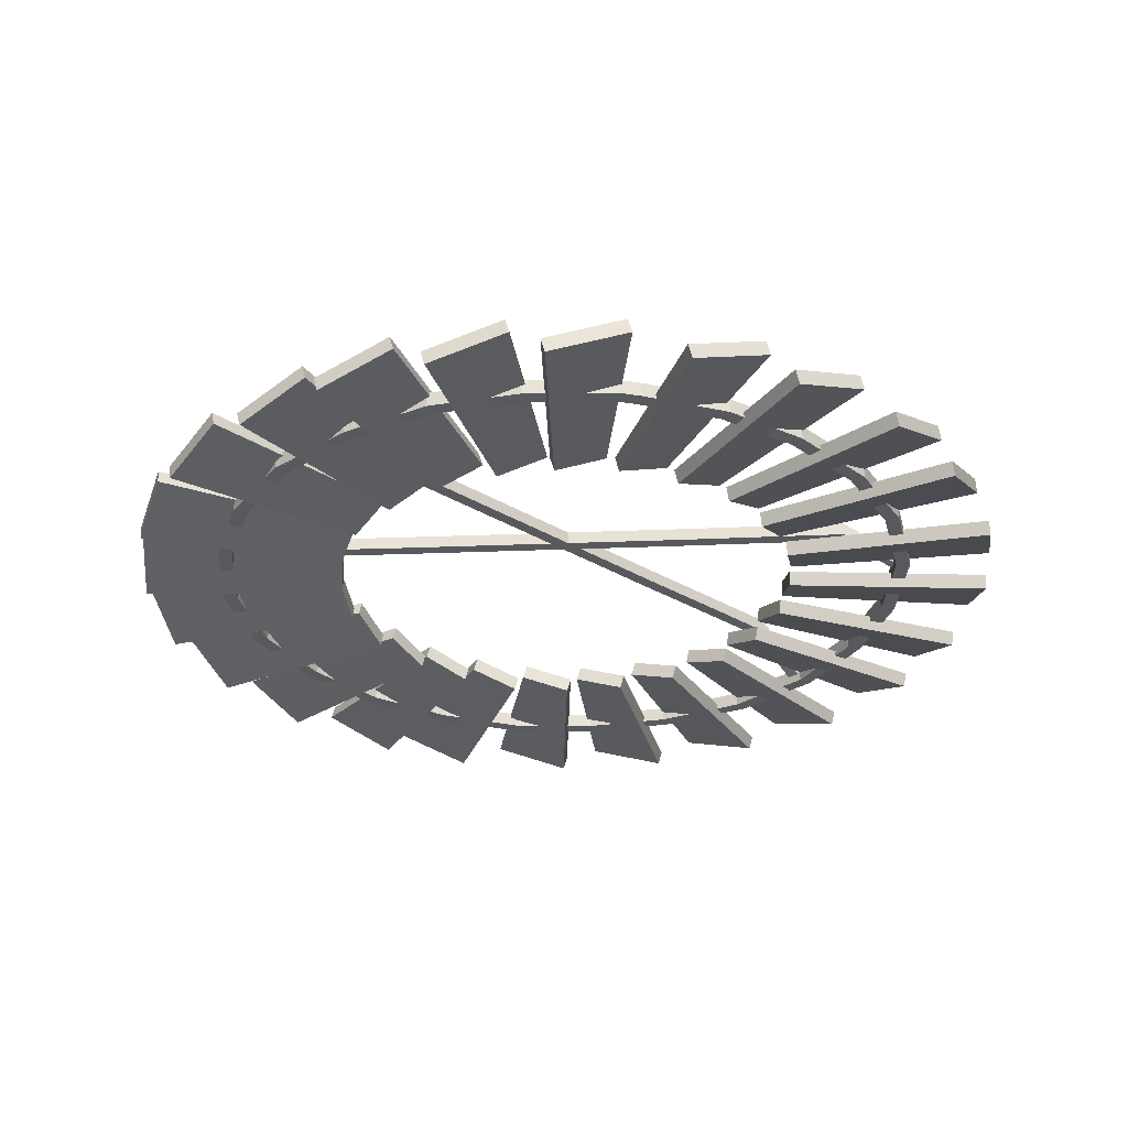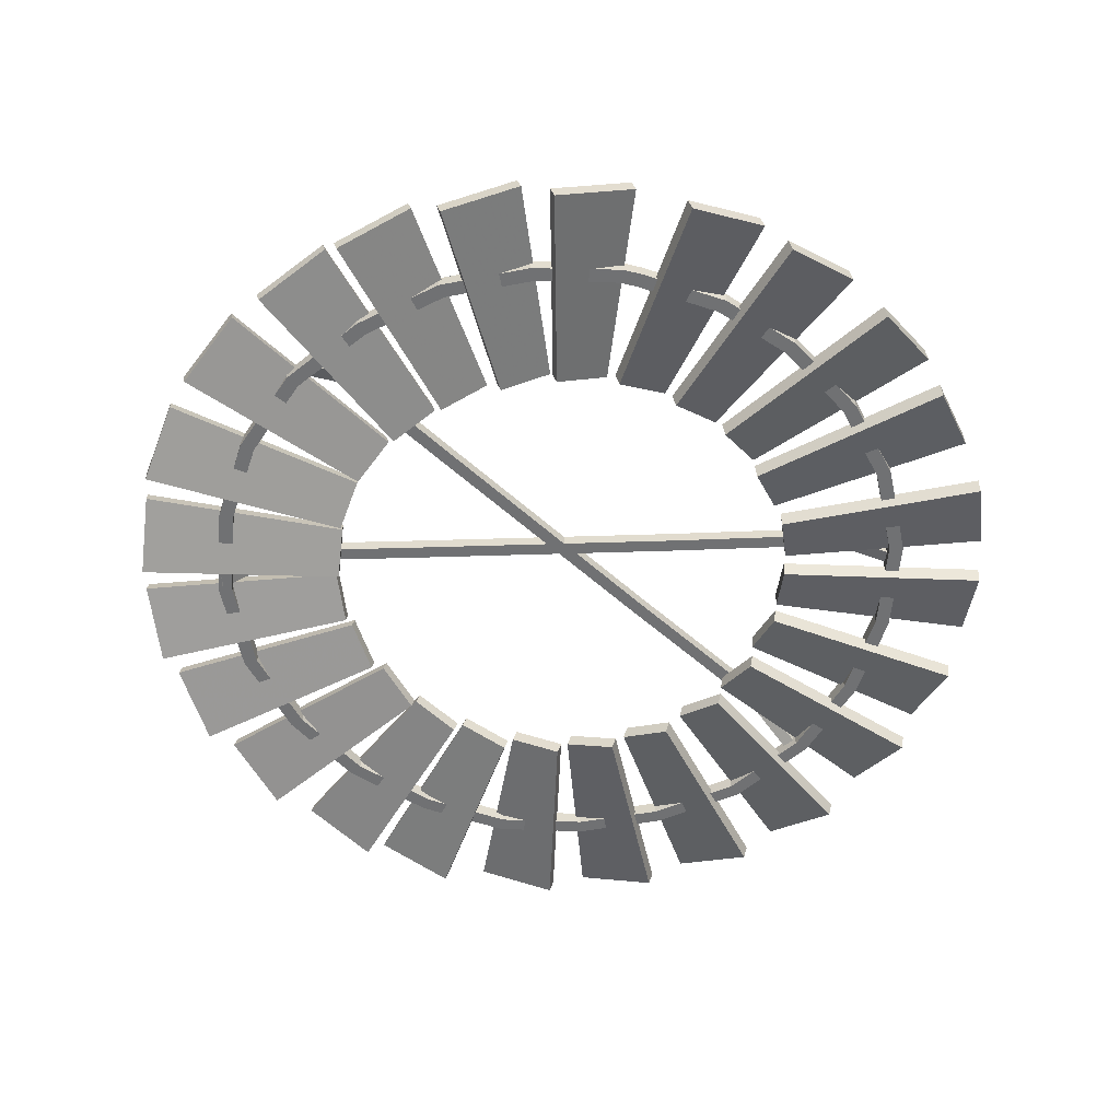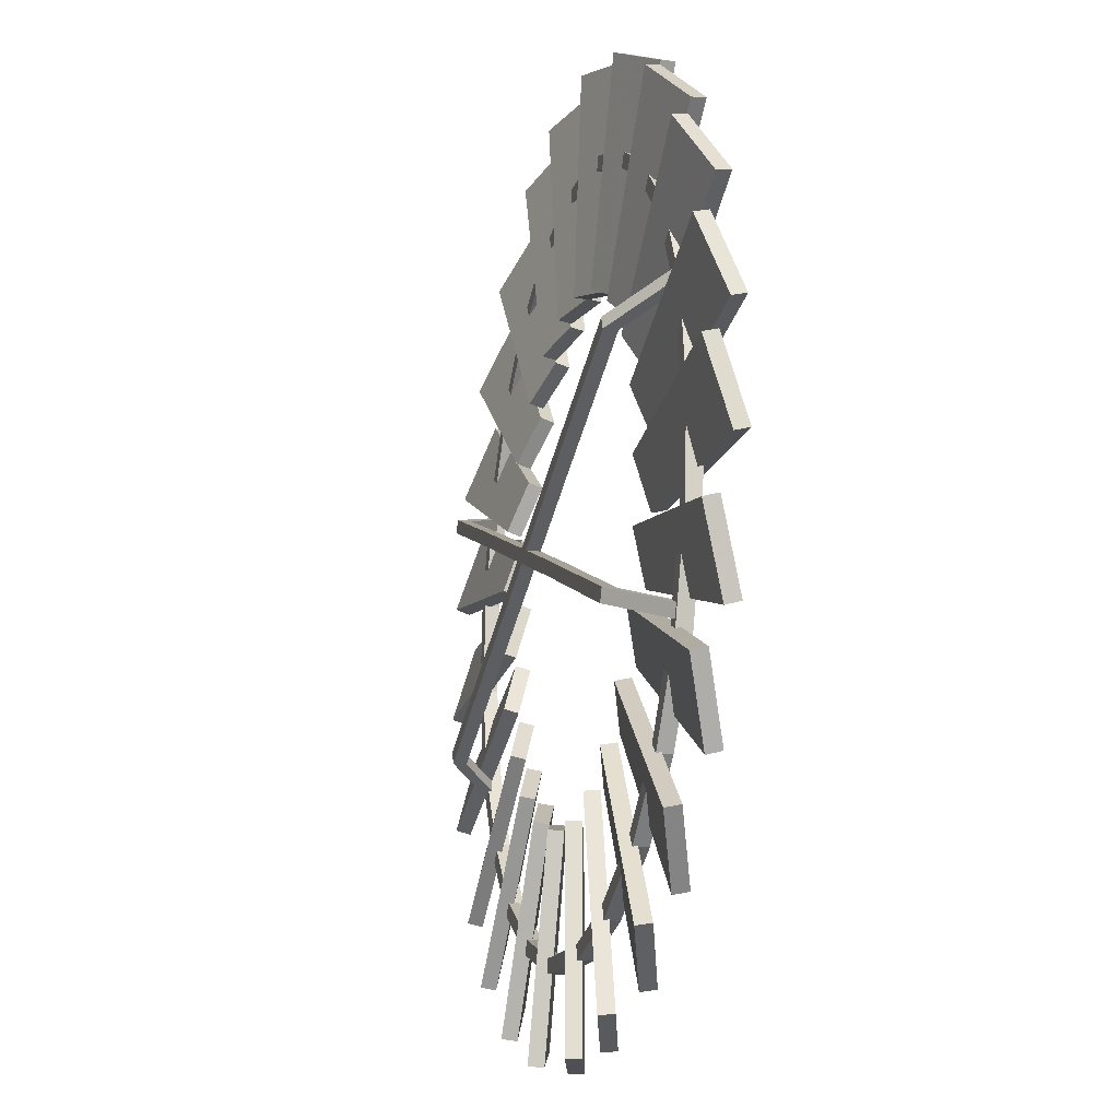
<metadata>
{"format":"obj","ext":"obj","renderer":"f3d","projection":"perspective","resolution":1024,"background":"white","views":[{"elev":-29.5,"azim":-21.1,"up":"+Z"},{"elev":-55.2,"azim":-22.6,"up":"+Z"},{"elev":-19.3,"azim":75.8,"up":"+Y"}]}
</metadata>
<code>
o Cube
v -0.02149 -0.007661 0.124
v -0.02149 -0.007661 0.09324
v 0.006487 -0.02039 0.09324
v 0.006487 -0.02039 0.124
v -0.008757 0.02032 0.124
v -0.008757 0.02032 0.09324
v 0.01922 0.007584 0.09324
v 0.01922 0.007584 0.124
v 0.2429 -0.128 0.09324
v 0.2429 -0.128 0.124
v 0.2556 -0.1 0.09324
v 0.2556 -0.1 0.124
v 0.115 -0.03601 0.124
v 0.115 -0.03601 0.09324
v 0.1023 -0.06398 0.124
v 0.1023 -0.06398 0.09324
v 0.4292 -0.215 0.09324
v 0.4292 -0.215 0.124
v 0.4419 -0.187 0.09324
v 0.4419 -0.187 0.124
v -0.1816 0.0652 0.124
v -0.1816 0.0652 0.09324
v -0.1689 0.09318 0.124
v -0.1689 0.09318 0.09324
v -0.3809 0.1559 0.124
v -0.3809 0.1559 0.09324
v -0.3682 0.1839 0.124
v -0.3682 0.1839 0.09324
v -0.6578 0.2799 0.124
v -0.6578 0.2799 0.09324
v -0.6451 0.3079 0.124
v -0.6451 0.3079 0.09324
v -0.7786 0.3372 0.01579
v -0.7786 0.3372 -0.01495
v -0.7658 0.3651 0.01579
v -0.7658 0.3651 -0.01495
v 0.6215 -0.304 0.09324
v 0.6215 -0.304 0.124
v 0.6342 -0.276 0.09324
v 0.6342 -0.276 0.124
v 0.7508 -0.3675 -0.01311
v 0.7508 -0.3675 0.01763
v 0.7635 -0.3395 -0.01311
v 0.7635 -0.3395 0.01763
v -0.009947 -0.01991 0.124
v -0.009947 -0.01991 0.09324
v 0.01873 -0.00885 0.09324
v 0.01873 -0.00885 0.124
v -0.021 0.008773 0.124
v -0.021 0.008773 0.09324
v 0.007677 0.01983 0.09324
v 0.007677 0.01983 0.124
v 0.2611 0.08459 0.09324
v 0.2611 0.08459 0.124
v 0.25 0.1133 0.09324
v 0.25 0.1133 0.124
v 0.1059 0.05769 0.124
v 0.1059 0.05769 0.09324
v 0.1169 0.029 0.124
v 0.1169 0.029 0.09324
v 0.4536 0.1567 0.09324
v 0.4536 0.1567 0.124
v 0.4426 0.1854 0.09324
v 0.4426 0.1854 0.124
v -0.1741 -0.08319 0.124
v -0.1741 -0.08319 0.09324
v -0.1851 -0.0545 0.124
v -0.1851 -0.0545 0.09324
v -0.3784 -0.162 0.124
v -0.3784 -0.162 0.09324
v -0.3895 -0.1333 0.124
v -0.3895 -0.1333 0.09324
v -0.6608 -0.2729 0.124
v -0.6608 -0.2729 0.09324
v -0.6719 -0.2442 0.124
v -0.6719 -0.2442 0.09324
v -0.7863 -0.319 0.01579
v -0.7863 -0.319 -0.01495
v -0.7973 -0.2903 0.01579
v -0.7973 -0.2903 -0.01495
v 0.6519 0.2316 0.09324
v 0.6519 0.2316 0.124
v 0.6408 0.2603 0.09324
v 0.6408 0.2603 0.124
v 0.7987 0.2834 -0.01311
v 0.7987 0.2834 0.01763
v 0.7877 0.3121 -0.01311
v 0.7877 0.3121 0.01763
v -0.426 -0.9525 -0.007125
v -0.4168 -0.9557 -0.04038
v -0.244 -1.016 0.0132
v -0.2532 -1.013 0.04646
v -0.2358 -0.5081 0.002329
v -0.2267 -0.5113 -0.03093
v -0.1149 -0.5505 0.003752
v -0.1241 -0.5473 0.03701
v -0.6444 -0.8164 -0.007125
v -0.6364 -0.8219 -0.04038
v -0.4847 -0.9244 0.0132
v -0.4928 -0.9189 0.04646
v -0.3476 -0.4349 0.002329
v -0.3396 -0.4404 -0.03093
v -0.2414 -0.5067 0.003752
v -0.2495 -0.5012 0.03701
v -0.8264 -0.6394 -0.007125
v -0.8196 -0.6465 -0.04038
v -0.6929 -0.7786 0.0132
v -0.6997 -0.7716 0.04646
v -0.4558 -0.329 0.002329
v -0.4491 -0.336 -0.03093
v -0.3671 -0.4215 0.003752
v -0.3738 -0.4145 0.03701
v -0.9457 -0.4471 -0.007125
v -0.9403 -0.4552 -0.04038
v -0.8376 -0.6067 0.0132
v -0.8431 -0.5987 0.04646
v -0.5283 -0.2033 0.002329
v -0.5228 -0.2114 -0.03093
v -0.4564 -0.3095 0.003752
v -0.4618 -0.3014 0.03701
v -1.036 -0.1734 -0.007125
v -1.033 -0.1827 -0.04038
v -0.9787 -0.3576 0.0132
v -0.9816 -0.3483 0.04646
v -0.5655 -0.06152 0.002329
v -0.5626 -0.07082 -0.03093
v -0.5276 -0.184 0.003752
v -0.5305 -0.1747 0.03701
v -1.038 0.1227 -0.007125
v -1.038 0.1129 -0.04038
v -1.041 -0.07013 0.0132
v -1.041 -0.06039 0.04646
v -0.556 0.08324 0.002329
v -0.5562 0.0735 -0.03093
v -0.5579 -0.04496 0.003752
v -0.5578 -0.03523 0.03701
v -0.9633 0.3879 -0.007125
v -0.9661 0.3785 -0.04038
v -1.017 0.2028 0.0132
v -1.015 0.2122 0.04646
v -0.5094 0.2216 0.002329
v -0.5122 0.2122 -0.03093
v -0.5454 0.09852 0.003752
v -0.5427 0.1079 0.03701
v -0.8352 0.6254 -0.007125
v -0.8404 0.6172 -0.04038
v -0.9387 0.4628 0.0132
v -0.9335 0.471 0.04646
v -0.4457 0.3392 0.002329
v -0.4509 0.331 -0.03093
v -0.5145 0.231 0.003752
v -0.5093 0.2393 0.03701
v -0.6468 0.8218 -0.007125
v -0.6537 0.815 -0.04038
v -0.7849 0.6873 0.01321
v -0.7779 0.6941 0.04646
v -0.3335 0.4537 0.002329
v -0.3404 0.4469 -0.03093
v -0.4253 0.3643 0.003752
v -0.4183 0.3711 0.03701
v -0.4137 0.9606 -0.007124
v -0.422 0.9556 -0.04038
v -0.5793 0.8618 0.01321
v -0.5709 0.8668 0.04646
v -0.1945 0.5297 0.002329
v -0.2028 0.5247 -0.03093
v -0.3046 0.4641 0.003752
v -0.2963 0.469 0.03701
v -0.1275 1.038 -0.007124
v -0.137 1.036 -0.04038
v -0.3165 0.9996 0.01321
v -0.3069 1.002 0.04646
v -0.06327 0.5588 0.00233
v -0.07281 0.5569 -0.03093
v -0.1889 0.5333 0.003752
v -0.1794 0.5353 0.03701
v 0.1004 1.046 -0.007124
v 0.09066 1.046 -0.04038
v -0.09236 1.041 0.01321
v -0.08263 1.042 0.04646
v 0.07979 0.563 0.00233
v 0.07006 0.5628 -0.03093
v -0.04838 0.5599 0.003752
v -0.03865 0.5601 0.03701
v 0.3793 0.9734 -0.007124
v 0.3699 0.9761 -0.04038
v 0.1941 1.027 0.01321
v 0.2035 1.024 0.04646
v 0.2138 0.5192 0.00233
v 0.2045 0.5219 -0.03093
v 0.09068 0.555 0.003752
v 0.1 0.5523 0.03701
v 0.6188 0.8416 -0.007124
v 0.6105 0.8467 -0.04038
v 0.4544 0.9424 0.01321
v 0.4627 0.9373 0.04646
v 0.3392 0.4473 0.00233
v 0.3309 0.4524 -0.03093
v 0.2299 0.5143 0.003752
v 0.2382 0.5092 0.03701
v 0.8162 0.6535 -0.007124
v 0.8095 0.6605 -0.04038
v 0.6827 0.7926 0.01321
v 0.6894 0.7856 0.04646
v 0.4459 0.3428 0.00233
v 0.4391 0.3499 -0.03093
v 0.3571 0.4353 0.003752
v 0.3638 0.4283 0.03701
v 0.9594 0.4272 -0.007124
v 0.9544 0.4355 -0.04038
v 0.8594 0.592 0.01321
v 0.8645 0.5837 0.04646
v 0.5303 0.2046 0.00233
v 0.5253 0.2129 -0.03093
v 0.4638 0.3142 0.003752
v 0.4689 0.3059 0.03701
v 1.03 0.1462 -0.007124
v 1.027 0.1557 -0.04038
v 0.9839 0.3335 0.01321
v 0.9862 0.3241 0.04646
v 0.5536 0.06285 0.00233
v 0.5513 0.0723 -0.03093
v 0.5231 0.1874 0.003752
v 0.5254 0.1779 0.03701
v 1.028 -0.1093 -0.007124
v 1.028 -0.09958 -0.04038
v 1.023 0.08342 0.01321
v 1.023 0.07369 0.04646
v 0.5453 -0.09012 0.00233
v 0.5451 -0.08039 -0.03093
v 0.5418 0.03804 0.003752
v 0.5421 0.02831 0.03701
v 0.9532 -0.4032 -0.007124
v 0.956 -0.3939 -0.04038
v 1.01 -0.2191 0.01321
v 1.008 -0.2284 0.04646
v 0.5022 -0.2292 0.00233
v 0.5051 -0.2199 -0.03093
v 0.5402 -0.1068 0.003752
v 0.5373 -0.1161 0.03701
v 0.8271 -0.6364 -0.007124
v 0.8321 -0.6281 -0.04038
v 0.9264 -0.4712 0.01321
v 0.9214 -0.4795 0.04646
v 0.4304 -0.3602 0.00233
v 0.4354 -0.3518 -0.03093
v 0.4965 -0.2503 0.003752
v 0.4914 -0.2586 0.03701
v 0.6143 -0.8382 -0.007124
v 0.6215 -0.8316 -0.04038
v 0.7564 -0.7079 0.01321
v 0.7492 -0.7145 0.04646
v 0.3121 -0.4609 0.00233
v 0.3193 -0.4543 -0.03093
v 0.4066 -0.3742 0.003752
v 0.3995 -0.3808 0.03701
v 0.397 -0.9732 -0.007124
v 0.4055 -0.9685 -0.04038
v 0.5654 -0.8793 0.01321
v 0.5569 -0.884 0.04646
v 0.1903 -0.5363 0.002329
v 0.1988 -0.5315 -0.03093
v 0.3023 -0.4738 0.003752
v 0.2938 -0.4786 0.03701
v 0.1202 -1.041 -0.007124
v 0.1297 -1.039 -0.04038
v 0.3085 -0.9992 0.01321
v 0.299 -1.001 0.04646
v 0.04791 -0.5628 0.002329
v 0.05741 -0.5607 -0.03093
v 0.1731 -0.5352 0.003752
v 0.1636 -0.5373 0.03701
v -0.1494 -0.8388 0.0199
v -0.1494 -0.8388 -0.01382
v 0.05473 -0.8506 -0.01382
v 0.05473 -0.8506 0.0199
v -0.1494 -0.8051 0.0199
v -0.1494 -0.8051 -0.01382
v 0.04825 -0.8175 -0.01382
v 0.04825 -0.8175 0.0199
v 0.2502 -0.8107 -0.01382
v 0.2502 -0.8107 0.0199
v 0.2356 -0.7803 -0.01382
v 0.2356 -0.7803 0.0199
v 0.4552 -0.7147 -0.01382
v 0.4552 -0.7147 0.0199
v 0.4323 -0.6899 -0.01382
v 0.4323 -0.6899 0.0199
v 0.6175 -0.5796 -0.01382
v 0.6175 -0.5796 0.0199
v 0.5906 -0.5592 -0.01382
v 0.5906 -0.5592 0.0199
v 0.7483 -0.3927 -0.01382
v 0.7483 -0.3927 0.0199
v 0.7175 -0.3789 -0.01382
v 0.7175 -0.3789 0.0199
v 0.8215 -0.1737 -0.01382
v 0.8215 -0.1737 0.0199
v 0.7885 -0.167 -0.01382
v 0.7885 -0.167 0.0199
v 0.8418 0.04861 -0.01382
v 0.8418 0.04861 0.0199
v 0.8081 0.04929 -0.01382
v 0.8081 0.04929 0.0199
v 0.8094 0.2747 -0.01382
v 0.8094 0.2747 0.0199
v 0.7764 0.2676 -0.01382
v 0.7764 0.2676 0.0199
v 0.7096 0.4865 -0.01382
v 0.7096 0.4865 0.0199
v 0.6817 0.4674 -0.01382
v 0.6817 0.4674 0.0199
v 0.5531 0.6519 -0.01382
v 0.5531 0.6519 0.0199
v 0.532 0.6257 -0.01382
v 0.532 0.6257 0.0199
v 0.3754 0.7672 -0.01382
v 0.3754 0.7672 0.0199
v 0.3592 0.7376 -0.01382
v 0.3592 0.7376 0.0199
v 0.1733 0.8421 -0.01382
v 0.1733 0.8421 0.0199
v 0.1652 0.8093 -0.01382
v 0.1652 0.8093 0.0199
v -0.04569 0.853 -0.01382
v -0.04569 0.853 0.0199
v -0.04378 0.8193 -0.01382
v -0.04378 0.8193 0.0199
v -0.2657 0.8124 -0.01382
v -0.2657 0.8124 0.0199
v -0.2522 0.7814 -0.01382
v -0.2522 0.7814 0.0199
v -0.4647 0.7178 -0.01382
v -0.4647 0.7178 0.0199
v -0.445 0.6905 -0.01382
v -0.445 0.6905 0.0199
v -0.6413 0.5724 -0.01382
v -0.6413 0.5724 0.0199
v -0.6142 0.5524 -0.01382
v -0.6142 0.5524 0.0199
v -0.7721 0.3787 -0.01382
v -0.7721 0.3787 0.0199
v -0.7412 0.3653 -0.01382
v -0.7412 0.3653 0.0199
v -0.8396 0.1655 -0.01382
v -0.8396 0.1655 0.0199
v -0.8068 0.1575 -0.01382
v -0.8068 0.1575 0.0199
v -0.8546 -0.04971 -0.01382
v -0.8546 -0.04971 0.0199
v -0.8208 -0.04923 -0.01382
v -0.8208 -0.04923 0.0199
v -0.8126 -0.2681 -0.01382
v -0.8126 -0.2681 0.0199
v -0.7809 -0.2567 -0.01382
v -0.7809 -0.2567 0.0199
v -0.709 -0.4681 -0.01382
v -0.709 -0.4681 0.0199
v -0.6807 -0.4498 -0.01382
v -0.6807 -0.4498 0.0199
v -0.5706 -0.6343 -0.01382
v -0.5706 -0.6343 0.0199
v -0.5463 -0.6109 -0.01382
v -0.5463 -0.6109 0.0199
v -0.3933 -0.7551 -0.01382
v -0.3933 -0.7551 0.0199
v -0.3753 -0.7266 -0.01382
v -0.3753 -0.7266 0.0199
v -0.1965 -0.8325 -0.01382
v -0.1965 -0.8325 0.0199
v -0.1891 -0.7995 -0.01382
v -0.1891 -0.7995 0.0199
v -0.131 -1.045 -0.007125
v -0.1213 -1.045 -0.04038
v 0.06179 -1.045 0.01321
v 0.05206 -1.045 0.04646
v -0.09871 -0.5623 0.002329
v -0.08898 -0.5623 -0.03093
v 0.0295 -0.5623 0.003752
v 0.01976 -0.5623 0.03701
f 1 21 22 2
f 6 7 3 2
f 4 15 13 8
f 8 5 1 4
f 1 2 3 4
f 8 7 6 5
f 16 9 10 15
f 9 17 18 10
f 8 13 14 7
f 3 16 15 4
f 7 14 16 3
f 14 11 9 16
f 15 10 12 13
f 13 12 11 14
f 17 37 38 18
f 11 19 17 9
f 12 20 19 11
f 10 18 20 12
f 23 27 25 21
f 5 23 21 1
f 6 24 23 5
f 2 22 24 6
f 25 29 30 26
f 24 28 27 23
f 22 26 28 24
f 21 25 26 22
f 29 33 34 30
f 27 31 29 25
f 28 32 31 27
f 26 30 32 28
f 35 33 34 36
f 31 35 33 29
f 32 36 35 31
f 30 34 36 32
f 39 43 41 37
f 19 39 37 17
f 20 40 39 19
f 18 38 40 20
f 43 41 42 44
f 40 44 43 39
f 38 42 44 40
f 37 41 42 38
f 45 65 66 46
f 50 51 47 46
f 48 59 57 52
f 52 49 45 48
f 45 46 47 48
f 52 51 50 49
f 60 53 54 59
f 53 61 62 54
f 52 57 58 51
f 47 60 59 48
f 51 58 60 47
f 58 55 53 60
f 59 54 56 57
f 57 56 55 58
f 61 81 82 62
f 55 63 61 53
f 56 64 63 55
f 54 62 64 56
f 67 71 69 65
f 49 67 65 45
f 50 68 67 49
f 46 66 68 50
f 69 73 74 70
f 68 72 71 67
f 66 70 72 68
f 65 69 70 66
f 73 77 78 74
f 71 75 73 69
f 72 76 75 71
f 70 74 76 72
f 79 77 78 80
f 75 79 77 73
f 76 80 79 75
f 74 78 80 76
f 83 87 85 81
f 63 83 81 61
f 64 84 83 63
f 62 82 84 64
f 87 85 86 88
f 84 88 87 83
f 82 86 88 84
f 81 85 86 82
f 93 94 90 89
f 94 95 91 90
f 95 96 92 91
f 96 93 89 92
f 89 90 91 92
f 96 95 94 93
f 101 102 98 97
f 102 103 99 98
f 103 104 100 99
f 104 101 97 100
f 97 98 99 100
f 104 103 102 101
f 109 110 106 105
f 110 111 107 106
f 111 112 108 107
f 112 109 105 108
f 105 106 107 108
f 112 111 110 109
f 117 118 114 113
f 118 119 115 114
f 119 120 116 115
f 120 117 113 116
f 113 114 115 116
f 120 119 118 117
f 125 126 122 121
f 126 127 123 122
f 127 128 124 123
f 128 125 121 124
f 121 122 123 124
f 128 127 126 125
f 133 134 130 129
f 134 135 131 130
f 135 136 132 131
f 136 133 129 132
f 129 130 131 132
f 136 135 134 133
f 141 142 138 137
f 142 143 139 138
f 143 144 140 139
f 144 141 137 140
f 137 138 139 140
f 144 143 142 141
f 149 150 146 145
f 150 151 147 146
f 151 152 148 147
f 152 149 145 148
f 145 146 147 148
f 152 151 150 149
f 157 158 154 153
f 158 159 155 154
f 159 160 156 155
f 160 157 153 156
f 153 154 155 156
f 160 159 158 157
f 165 166 162 161
f 166 167 163 162
f 167 168 164 163
f 168 165 161 164
f 161 162 163 164
f 168 167 166 165
f 173 174 170 169
f 174 175 171 170
f 175 176 172 171
f 176 173 169 172
f 169 170 171 172
f 176 175 174 173
f 181 182 178 177
f 182 183 179 178
f 183 184 180 179
f 184 181 177 180
f 177 178 179 180
f 184 183 182 181
f 189 190 186 185
f 190 191 187 186
f 191 192 188 187
f 192 189 185 188
f 185 186 187 188
f 192 191 190 189
f 197 198 194 193
f 198 199 195 194
f 199 200 196 195
f 200 197 193 196
f 193 194 195 196
f 200 199 198 197
f 205 206 202 201
f 206 207 203 202
f 207 208 204 203
f 208 205 201 204
f 201 202 203 204
f 208 207 206 205
f 213 214 210 209
f 214 215 211 210
f 215 216 212 211
f 216 213 209 212
f 209 210 211 212
f 216 215 214 213
f 221 222 218 217
f 222 223 219 218
f 223 224 220 219
f 224 221 217 220
f 217 218 219 220
f 224 223 222 221
f 229 230 226 225
f 230 231 227 226
f 231 232 228 227
f 232 229 225 228
f 225 226 227 228
f 232 231 230 229
f 237 238 234 233
f 238 239 235 234
f 239 240 236 235
f 240 237 233 236
f 233 234 235 236
f 240 239 238 237
f 245 246 242 241
f 246 247 243 242
f 247 248 244 243
f 248 245 241 244
f 241 242 243 244
f 248 247 246 245
f 253 254 250 249
f 254 255 251 250
f 255 256 252 251
f 256 253 249 252
f 249 250 251 252
f 256 255 254 253
f 261 262 258 257
f 262 263 259 258
f 263 264 260 259
f 264 261 257 260
f 257 258 259 260
f 264 263 262 261
f 269 270 266 265
f 270 271 267 266
f 271 272 268 267
f 272 269 265 268
f 265 266 267 268
f 272 271 270 269
f 277 278 274 273
f 278 279 275 274
f 280 276 282 284
f 280 277 273 276
f 273 274 275 276
f 280 279 278 277
f 282 281 285 286
f 275 279 283 281
f 276 275 281 282
f 279 280 284 283
f 286 285 289 290
f 281 283 287 285
f 283 284 288 287
f 284 282 286 288
f 292 290 294 296
f 285 287 291 289
f 287 288 292 291
f 288 286 290 292
f 295 296 300 299
f 290 289 293 294
f 289 291 295 293
f 291 292 296 295
f 299 300 304 303
f 296 294 298 300
f 294 293 297 298
f 293 295 299 297
f 301 303 307 305
f 300 298 302 304
f 298 297 301 302
f 297 299 303 301
f 306 305 309 310
f 303 304 308 307
f 304 302 306 308
f 302 301 305 306
f 312 310 314 316
f 305 307 311 309
f 307 308 312 311
f 308 306 310 312
f 316 314 318 320
f 310 309 313 314
f 309 311 315 313
f 311 312 316 315
f 319 320 324 323
f 314 313 317 318
f 313 315 319 317
f 315 316 320 319
f 321 323 327 325
f 320 318 322 324
f 318 317 321 322
f 317 319 323 321
f 326 325 329 330
f 323 324 328 327
f 324 322 326 328
f 322 321 325 326
f 330 329 333 334
f 325 327 331 329
f 327 328 332 331
f 328 326 330 332
f 336 334 338 340
f 329 331 335 333
f 331 332 336 335
f 332 330 334 336
f 339 340 344 343
f 334 333 337 338
f 333 335 339 337
f 335 336 340 339
f 343 344 348 347
f 340 338 342 344
f 338 337 341 342
f 337 339 343 341
f 345 347 351 349
f 344 342 346 348
f 342 341 345 346
f 341 343 347 345
f 350 349 353 354
f 347 348 352 351
f 348 346 350 352
f 346 345 349 350
f 356 354 358 360
f 349 351 355 353
f 351 352 356 355
f 352 350 354 356
f 360 358 362 364
f 354 353 357 358
f 353 355 359 357
f 355 356 360 359
f 363 364 368 367
f 358 357 361 362
f 357 359 363 361
f 359 360 364 363
f 365 367 371 369
f 364 362 366 368
f 362 361 365 366
f 361 363 367 365
f 273 277 372 370
f 367 368 372 371
f 368 366 370 372
f 366 365 369 370
f 278 371 372 277
f 274 369 371 278
f 273 370 369 274
f 377 378 374 373
f 378 379 375 374
f 379 380 376 375
f 380 377 373 376
f 373 374 375 376
f 380 379 378 377

</code>
